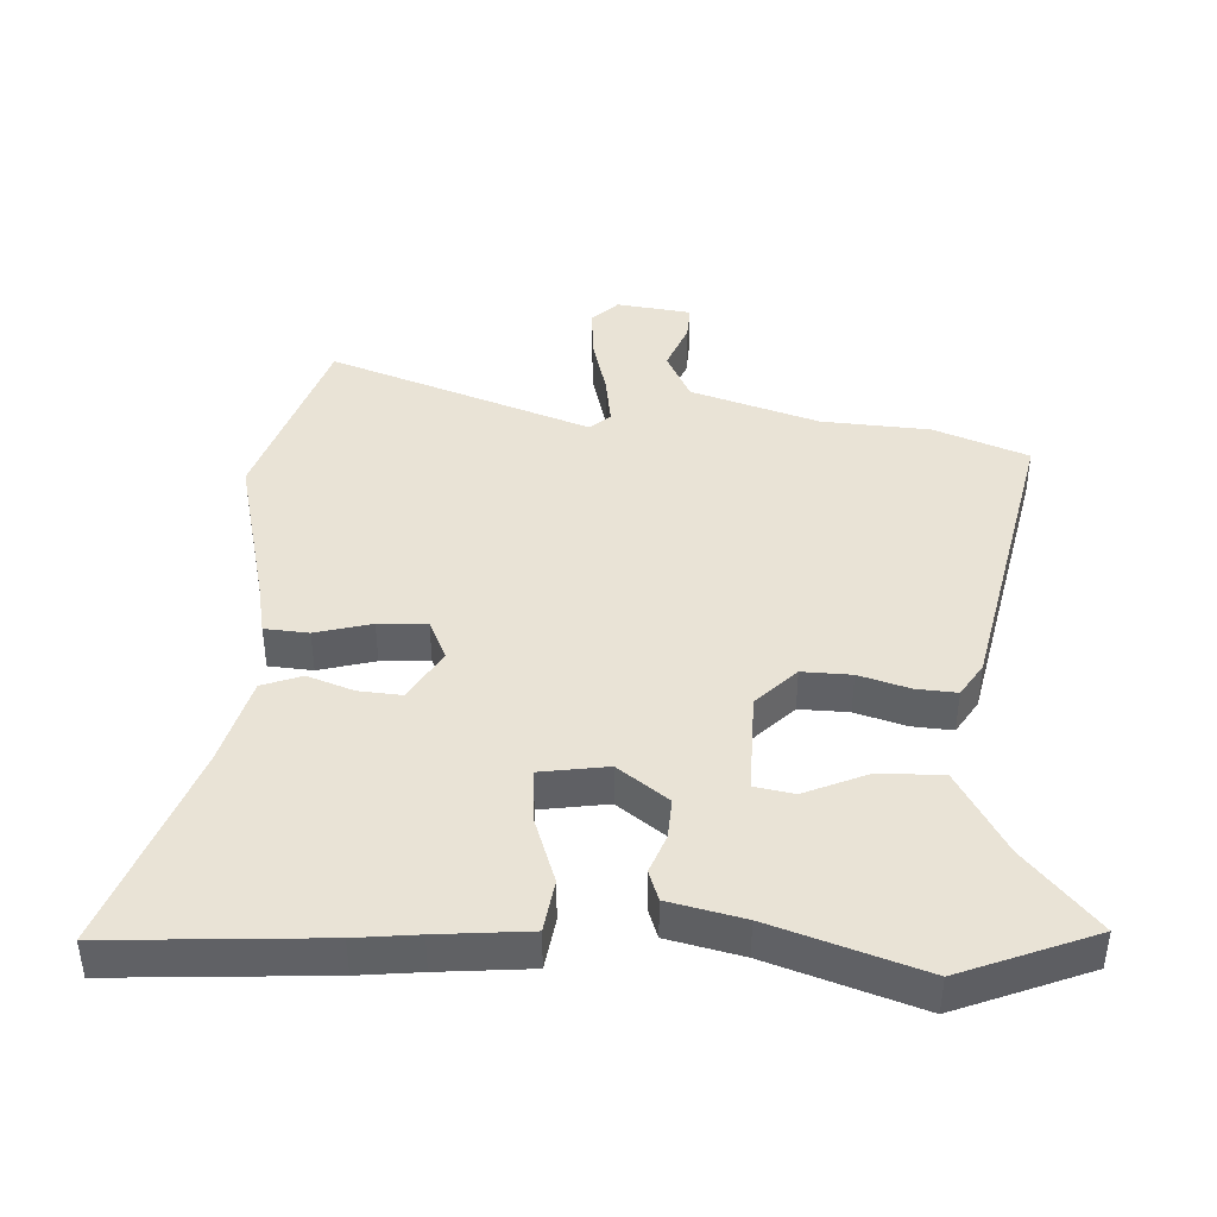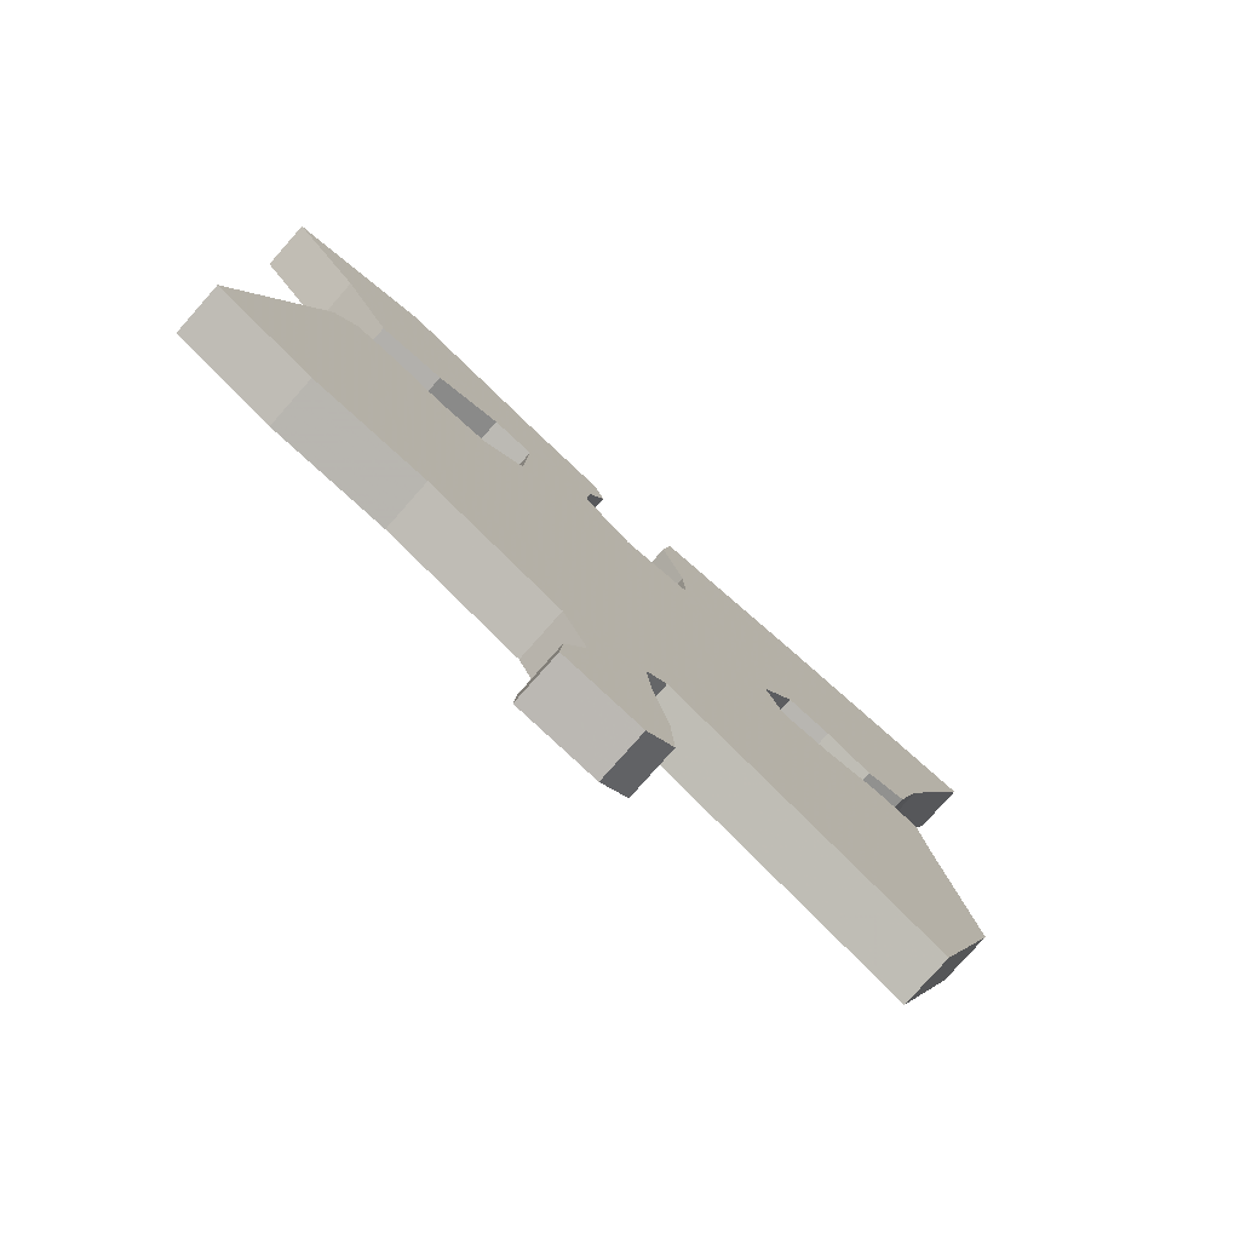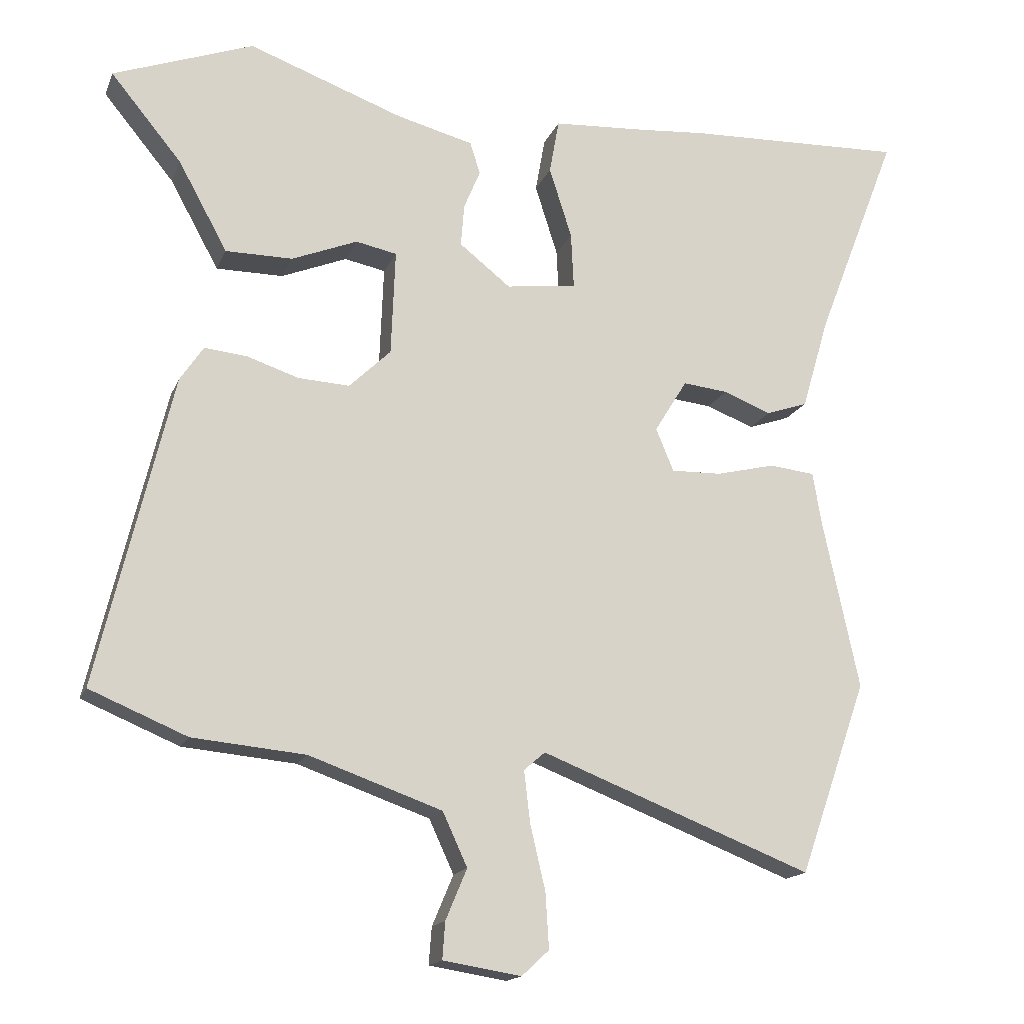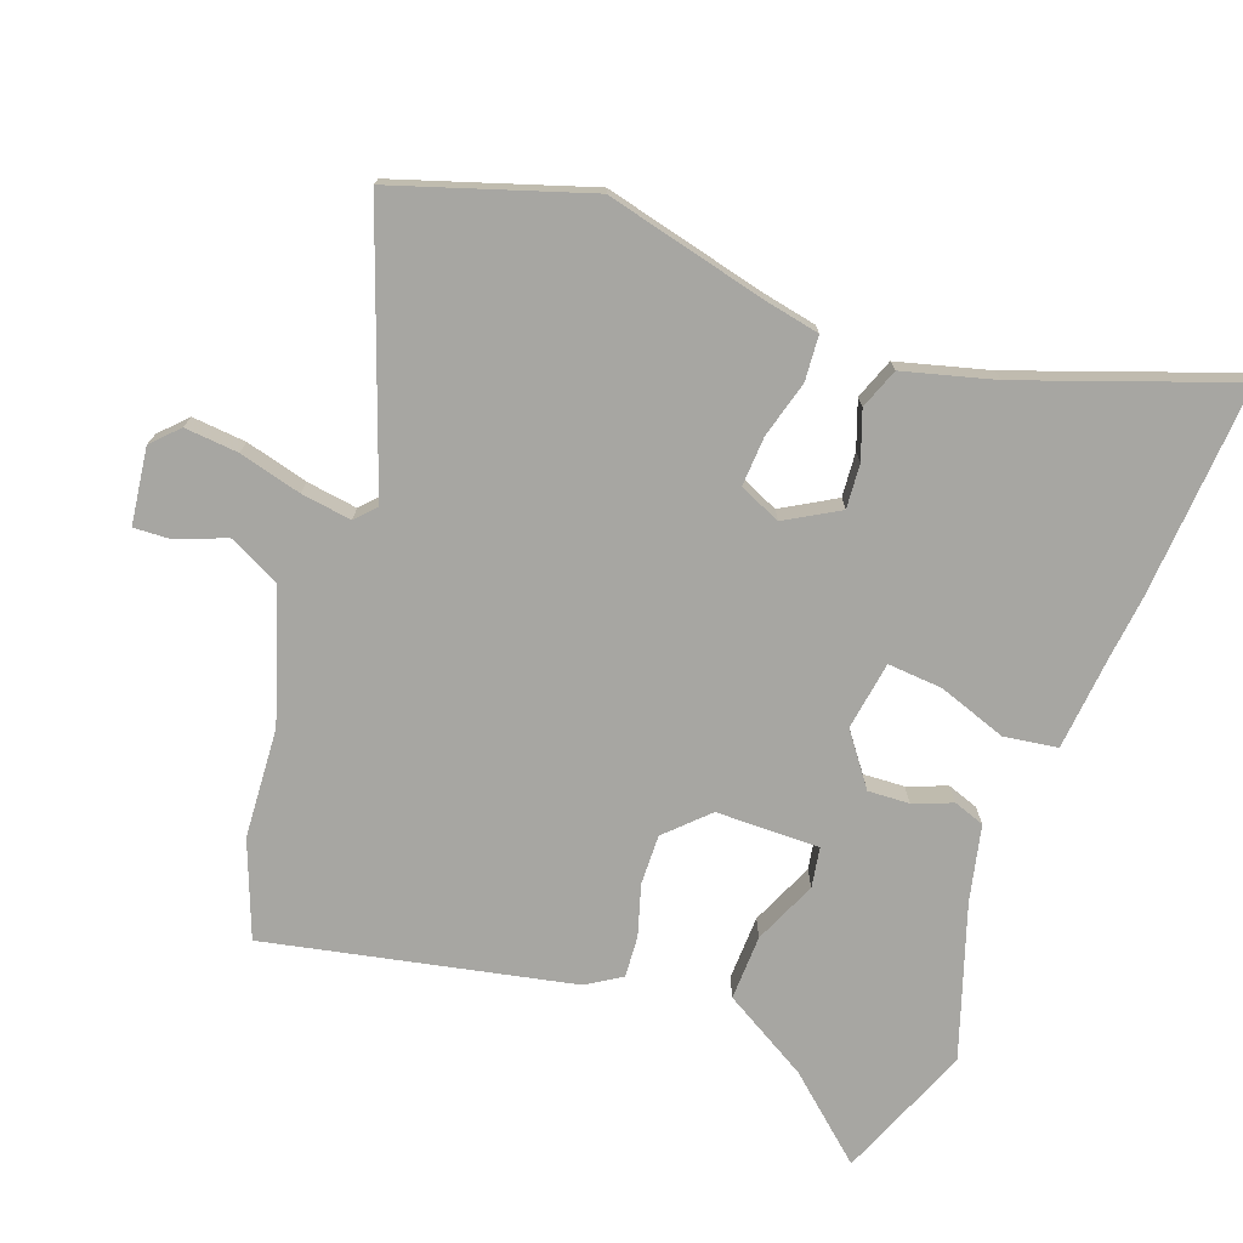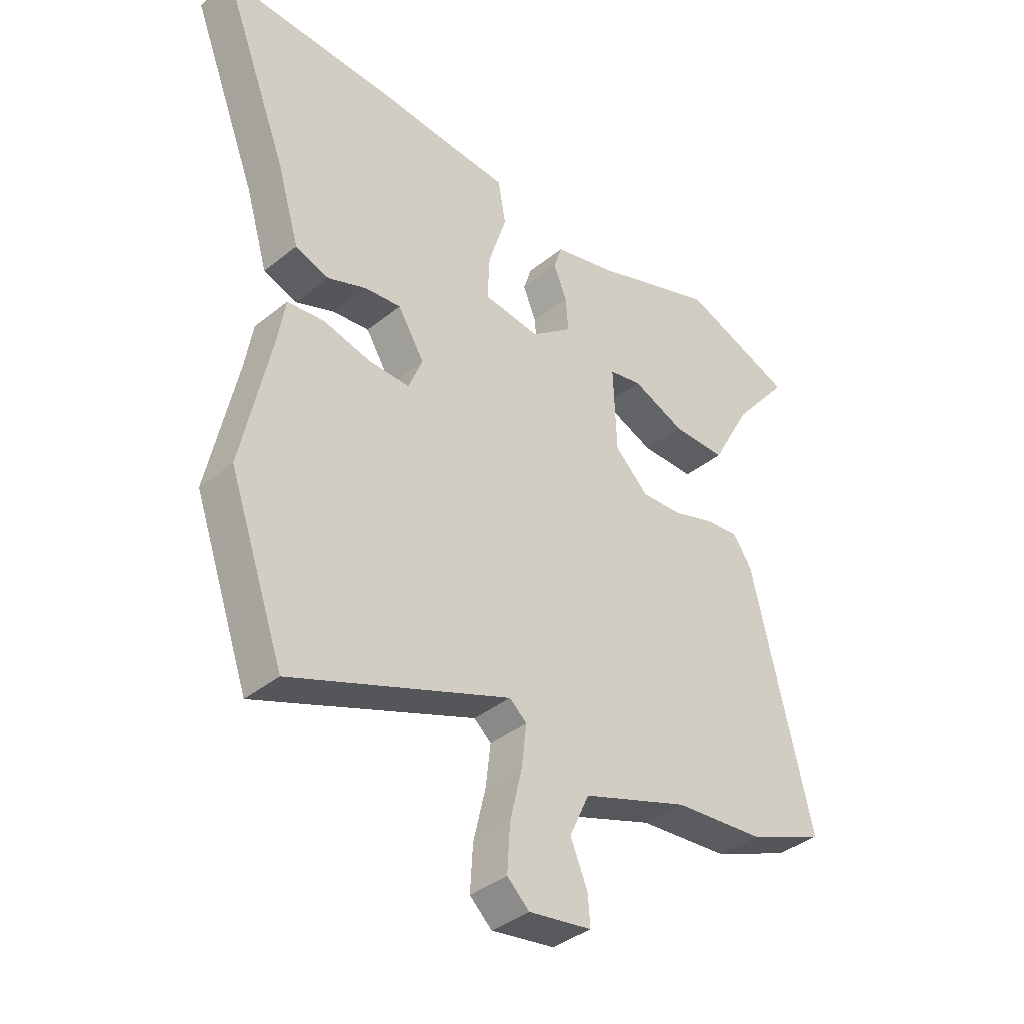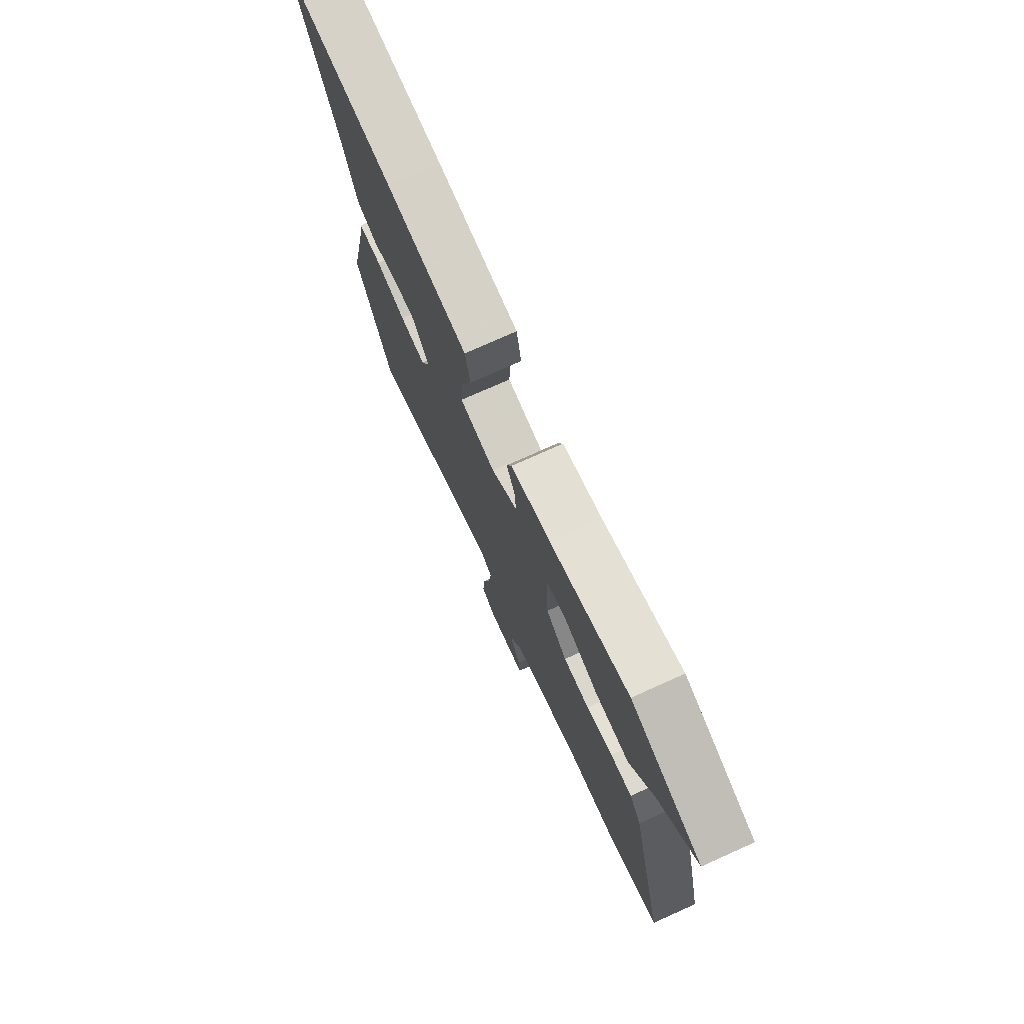
<metadata>
{"format":"obj","ext":"obj","renderer":"f3d","projection":"perspective","resolution":1024,"background":"white","views":[{"elev":42.1,"azim":1.5,"up":"+Y"},{"elev":-78.7,"azim":138.5,"up":"+Z"},{"elev":-16.5,"azim":162.7,"up":"+Z"},{"elev":-74.0,"azim":-111.7,"up":"+Y"},{"elev":-38.2,"azim":-44.4,"up":"+Z"},{"elev":75.8,"azim":65.9,"up":"+Z"}]}
</metadata>
<code>
v 0.408 0.07 0.534
v 0.613 0.07 0.458
v 0.509 0.07 0.332
v 0.437 0.07 0.201
v 0.339 0.07 0.201
v 0.243 0.07 0.24
v 0.183 0.07 0.228
v 0.189 0.07 0.073
v 0.25 0.07 0.014
v 0.325 0.07 0.018
v 0.401 0.07 0.043
v 0.463 0.07 0.049
v 0.497 0.07 -0.002
v 0.605 0.07 -0.456
v 0.463 0.07 -0.515
v 0.298 0.07 -0.53
v 0.104 0.07 -0.598
v 0.068 0.07 -0.676
v 0.099 0.07 -0.75
v 0.103 0.07 -0.804
v -0.011 0.07 -0.822
v -0.051 0.07 -0.785
v -0.046 0.07 -0.704
v -0.024 0.07 -0.61
v -0.015 0.07 -0.534
v -0.046 0.07 -0.507
v -0.443 0.07 -0.661
v -0.543 0.07 -0.378
v -0.491 0.07 -0.134
v -0.477 0.07 -0.052
v -0.41 0.07 -0.045
v -0.324 0.07 -0.066
v -0.25 0.07 -0.068
v -0.224 0.07 -0.005
v -0.272 0.07 0.073
v -0.338 0.07 0.066
v -0.408 0.07 0.039
v -0.469 0.07 0.06
v -0.509 0.07 0.195
v -0.629 0.07 0.505
v -0.307 0.07 0.493
v -0.212 0.07 0.485
v -0.072 0.07 0.476
v -0.058 0.07 0.396
v -0.091 0.07 0.292
v -0.095 0.07 0.21
v 0.008 0.07 0.197
v 0.083 0.07 0.256
v 0.078 0.07 0.318
v 0.054 0.07 0.376
v 0.069 0.07 0.423
v 0.182 0.07 0.452
v 0.408 0 0.534
v 0.613 0 0.458
v 0.509 0 0.332
v 0.437 0 0.201
v 0.339 0 0.201
v 0.243 0 0.24
v 0.183 0 0.228
v 0.189 0 0.073
v 0.25 0 0.014
v 0.325 0 0.018
v 0.401 0 0.043
v 0.463 0 0.049
v 0.497 0 -0.002
v 0.605 0 -0.456
v 0.463 0 -0.515
v 0.298 0 -0.53
v 0.104 0 -0.598
v 0.068 0 -0.676
v 0.099 0 -0.75
v 0.103 0 -0.804
v -0.011 0 -0.822
v -0.051 0 -0.785
v -0.046 0 -0.704
v -0.024 0 -0.61
v -0.015 0 -0.534
v -0.046 0 -0.507
v -0.443 0 -0.661
v -0.543 0 -0.378
v -0.491 0 -0.134
v -0.477 0 -0.052
v -0.41 0 -0.045
v -0.324 0 -0.066
v -0.25 0 -0.068
v -0.224 0 -0.005
v -0.272 0 0.073
v -0.338 0 0.066
v -0.408 0 0.039
v -0.469 0 0.06
v -0.509 0 0.195
v -0.629 0 0.505
v -0.307 0 0.493
v -0.212 0 0.485
v -0.072 0 0.476
v -0.058 0 0.396
v -0.091 0 0.292
v -0.095 0 0.21
v 0.008 0 0.197
v 0.083 0 0.256
v 0.078 0 0.318
v 0.054 0 0.376
v 0.069 0 0.423
v 0.182 0 0.452
f 49 50 51 52
f 1 2 3
f 52 1 3
f 49 52 3
f 48 49 3
f 47 48 3
f 42 43 44 45
f 42 45 46
f 41 42 46
f 40 41 46
f 39 40 46
f 38 39 46
f 37 38 46
f 36 37 46
f 35 36 46 47
f 29 30 31 32
f 29 32 33
f 28 29 33
f 27 28 33
f 26 27 33
f 25 26 33 34
f 22 23 24
f 21 22 24
f 20 21 24
f 19 20 24
f 18 19 24
f 17 18 24 25
f 16 17 25 34
f 14 15 16
f 13 14 16
f 12 13 16
f 11 12 16
f 10 11 16
f 9 10 16
f 34 35 47
f 16 34 47
f 9 16 47
f 8 9 47
f 4 5 6
f 3 4 6
f 47 3 6 7
f 7 8 47
f 104 103 102 101
f 55 54 53
f 55 53 104
f 55 104 101
f 55 101 100
f 55 100 99
f 97 96 95 94
f 98 97 94
f 98 94 93
f 98 93 92
f 98 92 91
f 98 91 90
f 98 90 89
f 98 89 88
f 99 98 88 87
f 84 83 82 81
f 85 84 81
f 85 81 80
f 85 80 79
f 85 79 78
f 86 85 78 77
f 76 75 74
f 76 74 73
f 76 73 72
f 76 72 71
f 76 71 70
f 77 76 70 69
f 86 77 69 68
f 68 67 66
f 68 66 65
f 68 65 64
f 68 64 63
f 68 63 62
f 68 62 61
f 99 87 86
f 99 86 68
f 99 68 61
f 99 61 60
f 58 57 56
f 58 56 55
f 59 58 55 99
f 99 60 59
f 1 53 54 2
f 2 54 55 3
f 3 55 56 4
f 4 56 57 5
f 5 57 58 6
f 6 58 59 7
f 7 59 60 8
f 8 60 61 9
f 9 61 62 10
f 10 62 63 11
f 11 63 64 12
f 12 64 65 13
f 13 65 66 14
f 14 66 67 15
f 15 67 68 16
f 16 68 69 17
f 17 69 70 18
f 18 70 71 19
f 19 71 72 20
f 20 72 73 21
f 21 73 74 22
f 22 74 75 23
f 23 75 76 24
f 24 76 77 25
f 25 77 78 26
f 26 78 79 27
f 27 79 80 28
f 28 80 81 29
f 29 81 82 30
f 30 82 83 31
f 31 83 84 32
f 32 84 85 33
f 33 85 86 34
f 34 86 87 35
f 35 87 88 36
f 36 88 89 37
f 37 89 90 38
f 38 90 91 39
f 39 91 92 40
f 40 92 93 41
f 41 93 94 42
f 42 94 95 43
f 43 95 96 44
f 44 96 97 45
f 45 97 98 46
f 46 98 99 47
f 47 99 100 48
f 48 100 101 49
f 49 101 102 50
f 50 102 103 51
f 51 103 104 52
f 52 104 53 1

</code>
